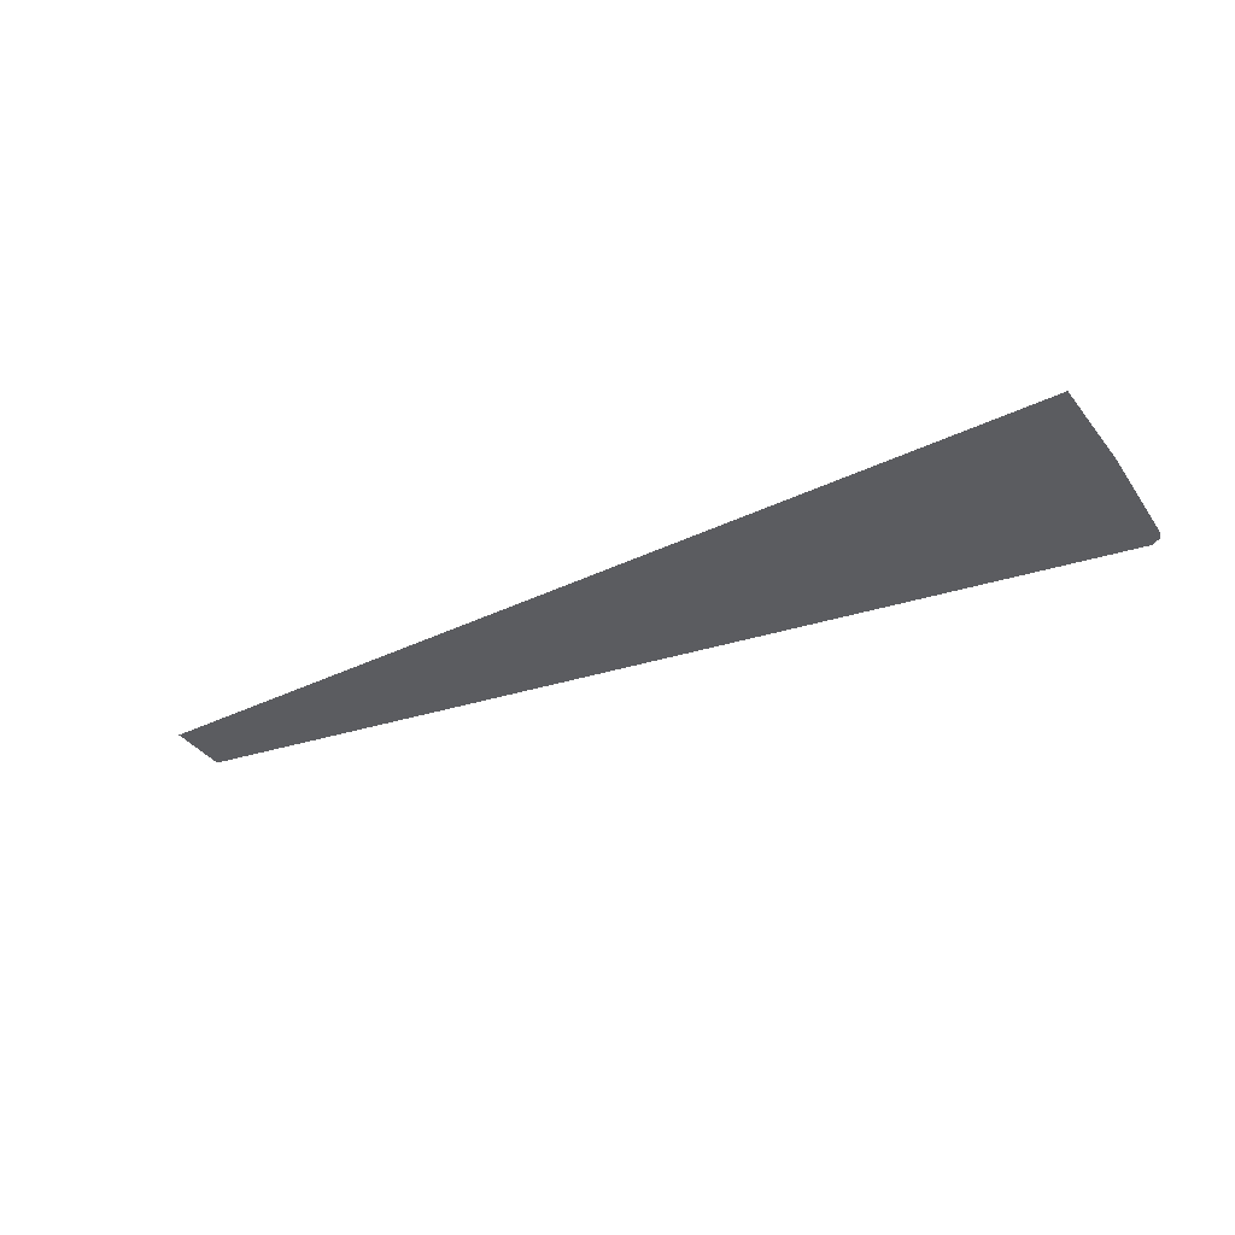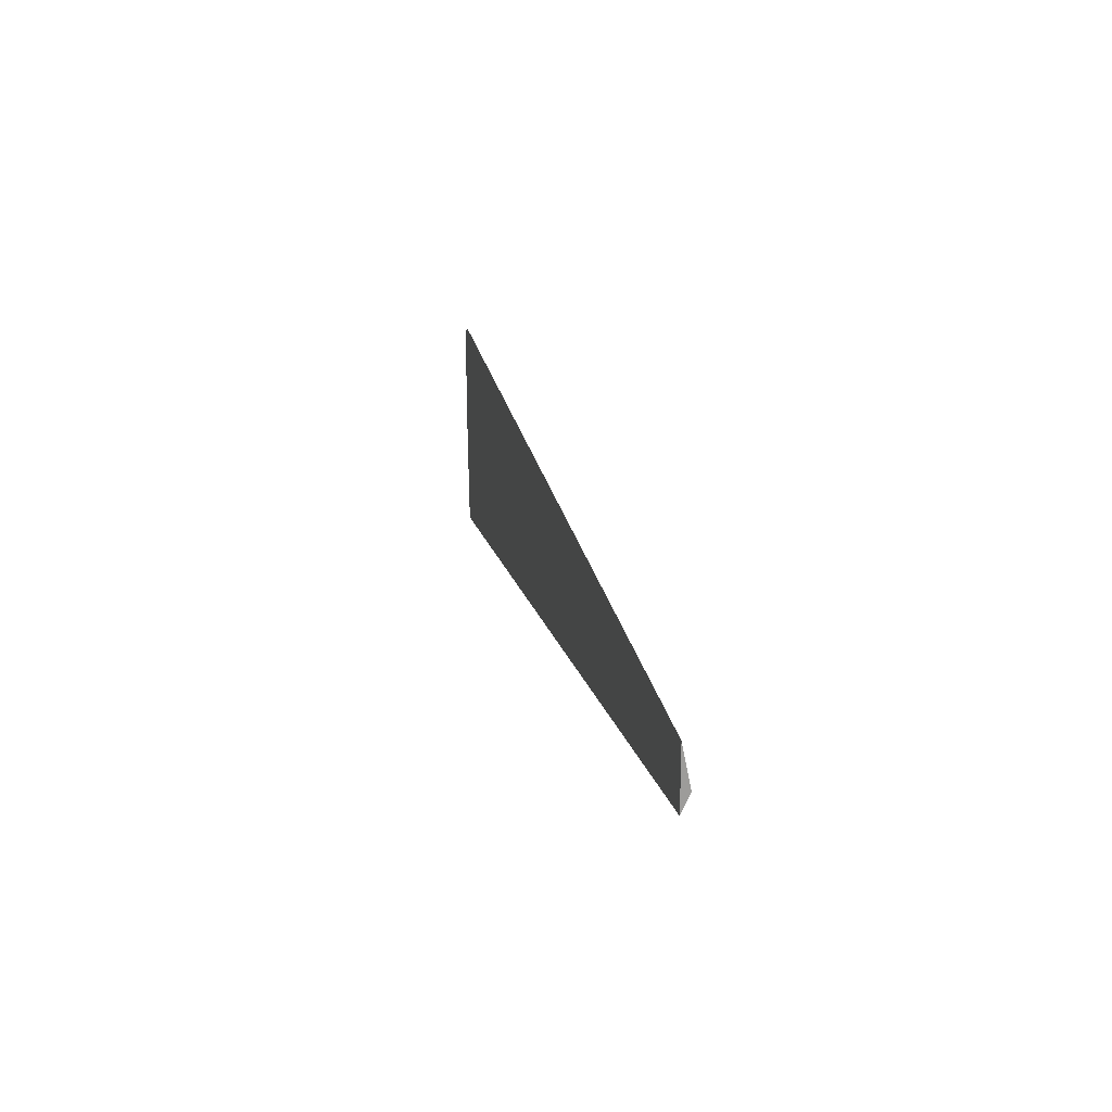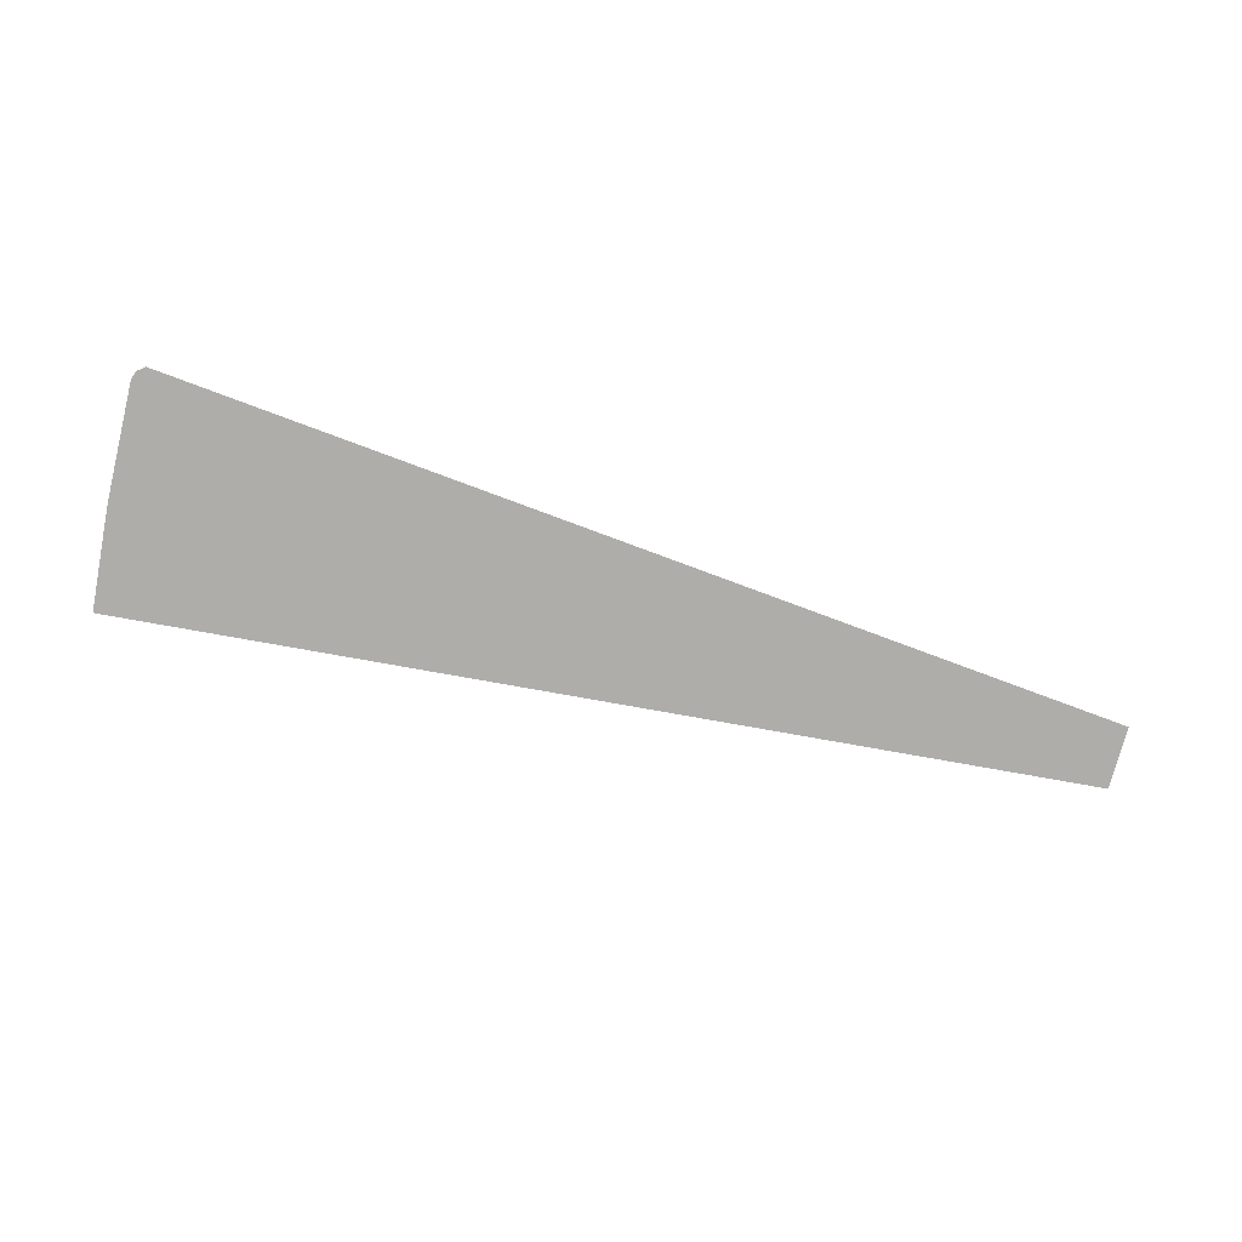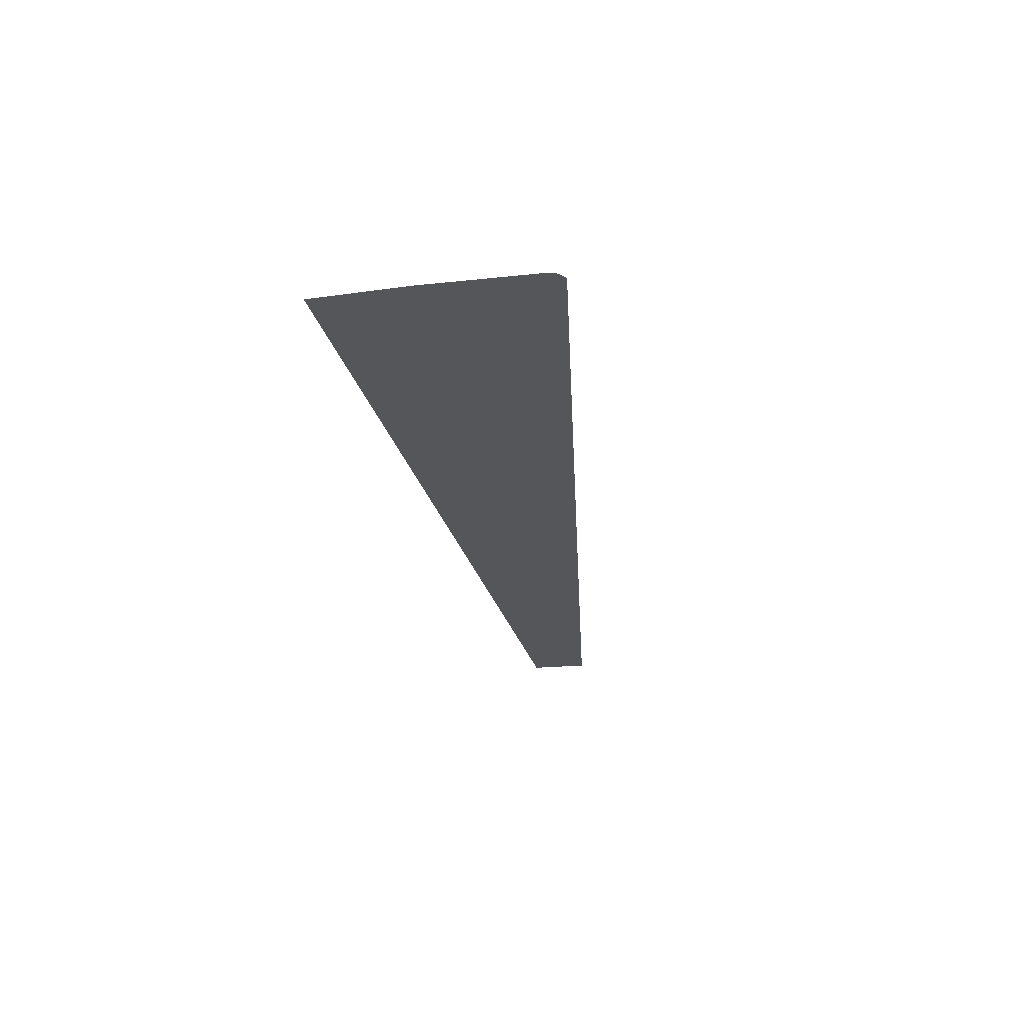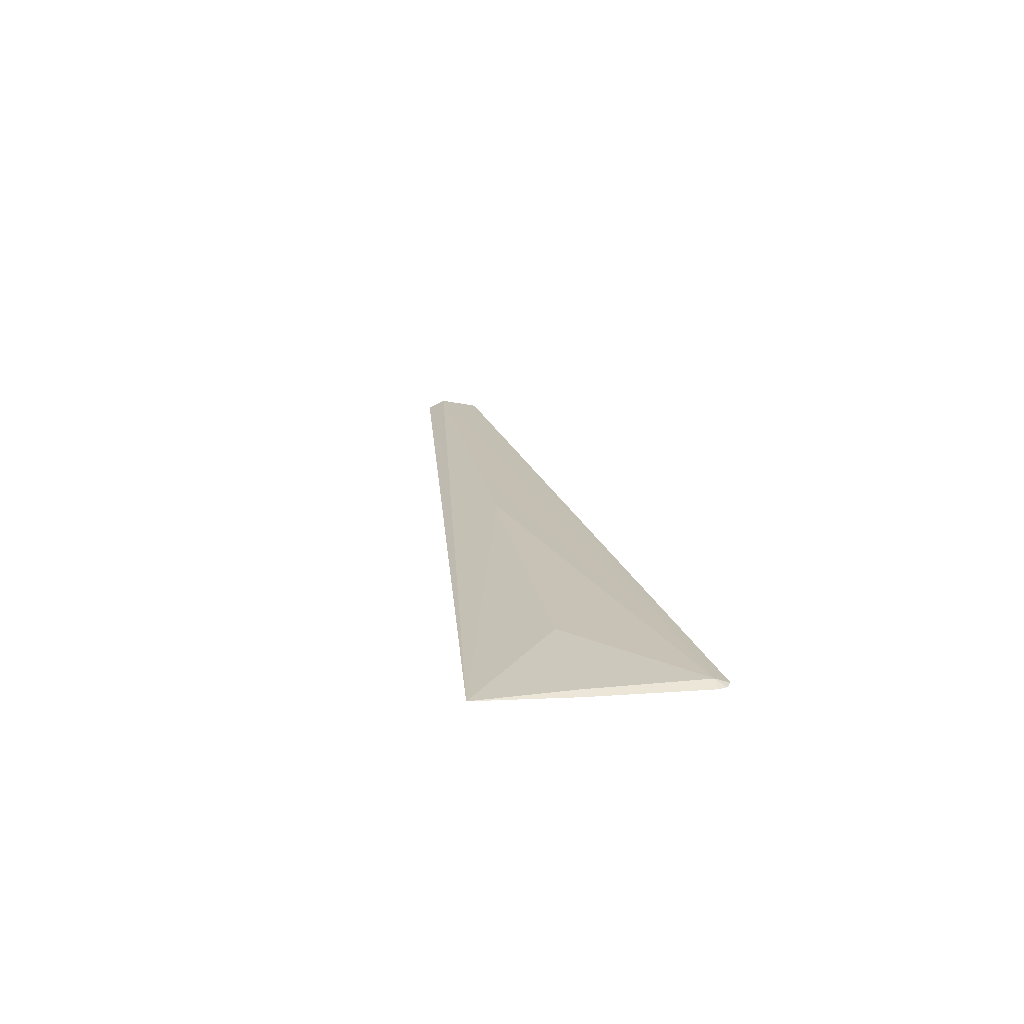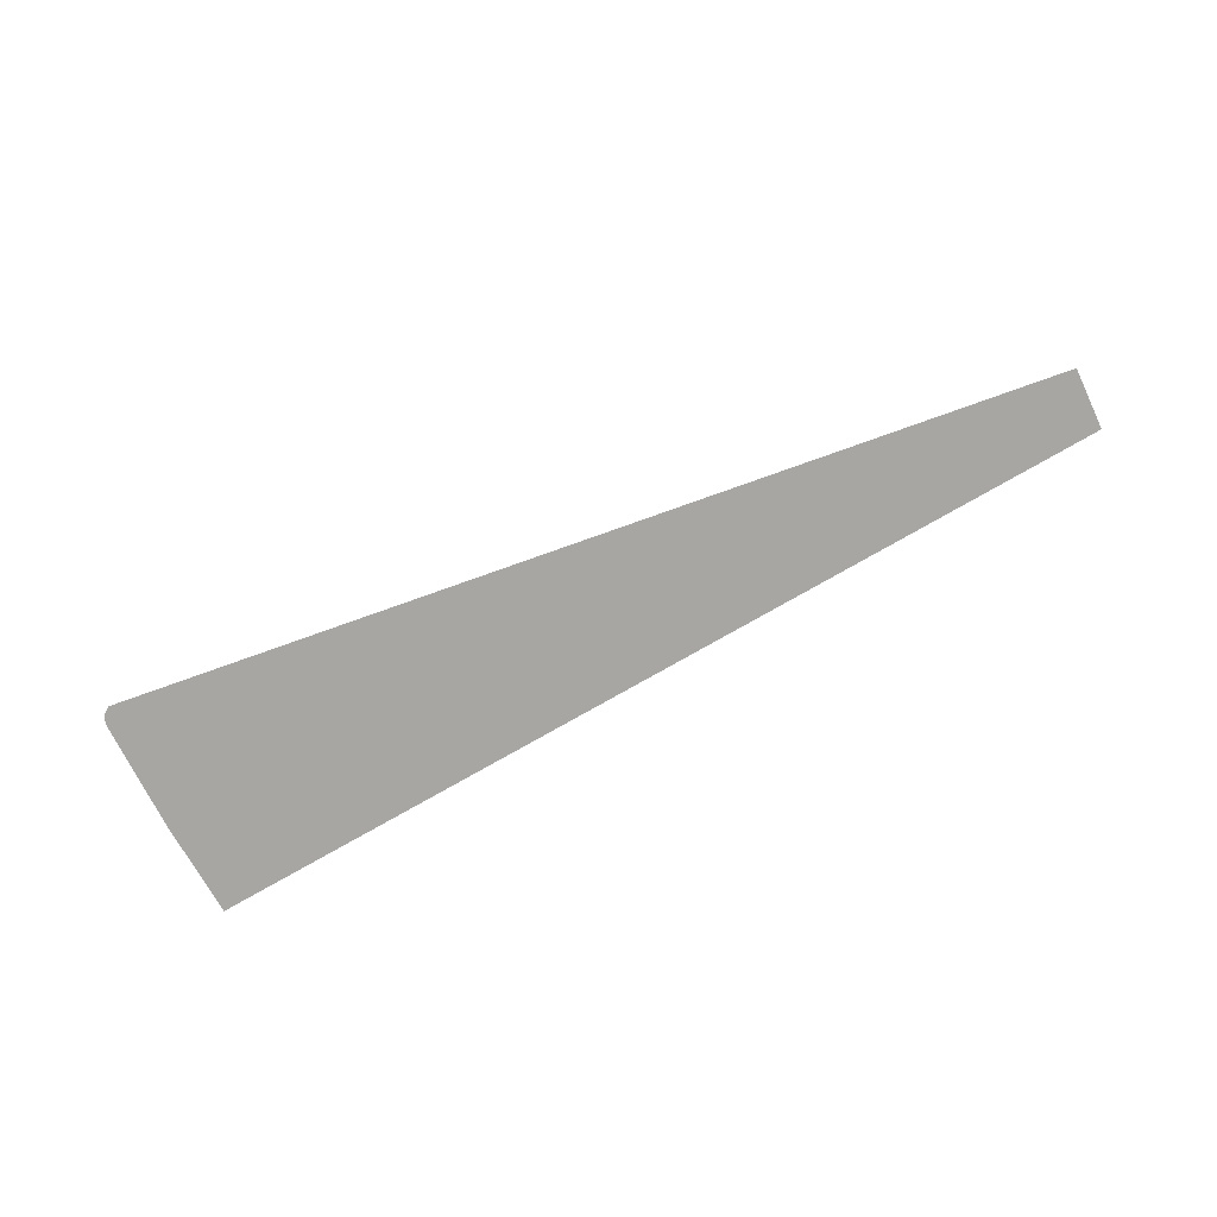
<metadata>
{"format":"obj","ext":"obj","renderer":"f3d","projection":"perspective","resolution":1024,"background":"white","views":[{"elev":-34.6,"azim":-151.5,"up":"+Y"},{"elev":19.9,"azim":78.1,"up":"+Z"},{"elev":-77.3,"azim":-15.0,"up":"+Y"},{"elev":-25.5,"azim":-81.7,"up":"+Y"},{"elev":18.7,"azim":-99.3,"up":"+Y"},{"elev":-74.2,"azim":25.2,"up":"+Y"}]}
</metadata>
<code>
v -0.04064 0.01687 0.09152
v -0.04077 0.01687 0.0931
v -0.04064 0.01693 0.0931
v -0.03875 0.01705 0.0931
v -0.03308 0.01709 0.0931
v -0.03119 0.01708 0.0931
v -0.0293 0.01706 0.0931
v -0.02741 0.01704 0.0931
v -0.02551 0.01701 0.0931
v -0.02551 0.01687 0.0928
v -0.04077 0.01687 0.09329
v -0.04082 0.01687 0.09499
v -0.04064 0.01696 0.09499
v -0.02552 0.01701 0.0931
v -0.02551 0.01687 0.09379
v -0.02552 0.01687 0.09379
v -0.04077 0.01687 0.09513
v -0.04064 0.01687 0.09523
f 1 2 3
f 1 3 4
f 1 4 5
f 1 5 6
f 1 6 7
f 1 7 8
f 1 8 9
f 1 9 10
f 1 10 16
f 1 16 18
f 1 18 17
f 1 17 12
f 1 12 11
f 1 11 2
f 2 11 3
f 3 11 12
f 3 12 13
f 3 13 4
f 4 13 5
f 5 13 6
f 6 13 7
f 7 13 8
f 8 14 9
f 8 13 14
f 9 14 15
f 9 15 10
f 10 15 16
f 12 17 13
f 13 17 18
f 13 18 15
f 13 15 14
f 15 18 16

</code>
